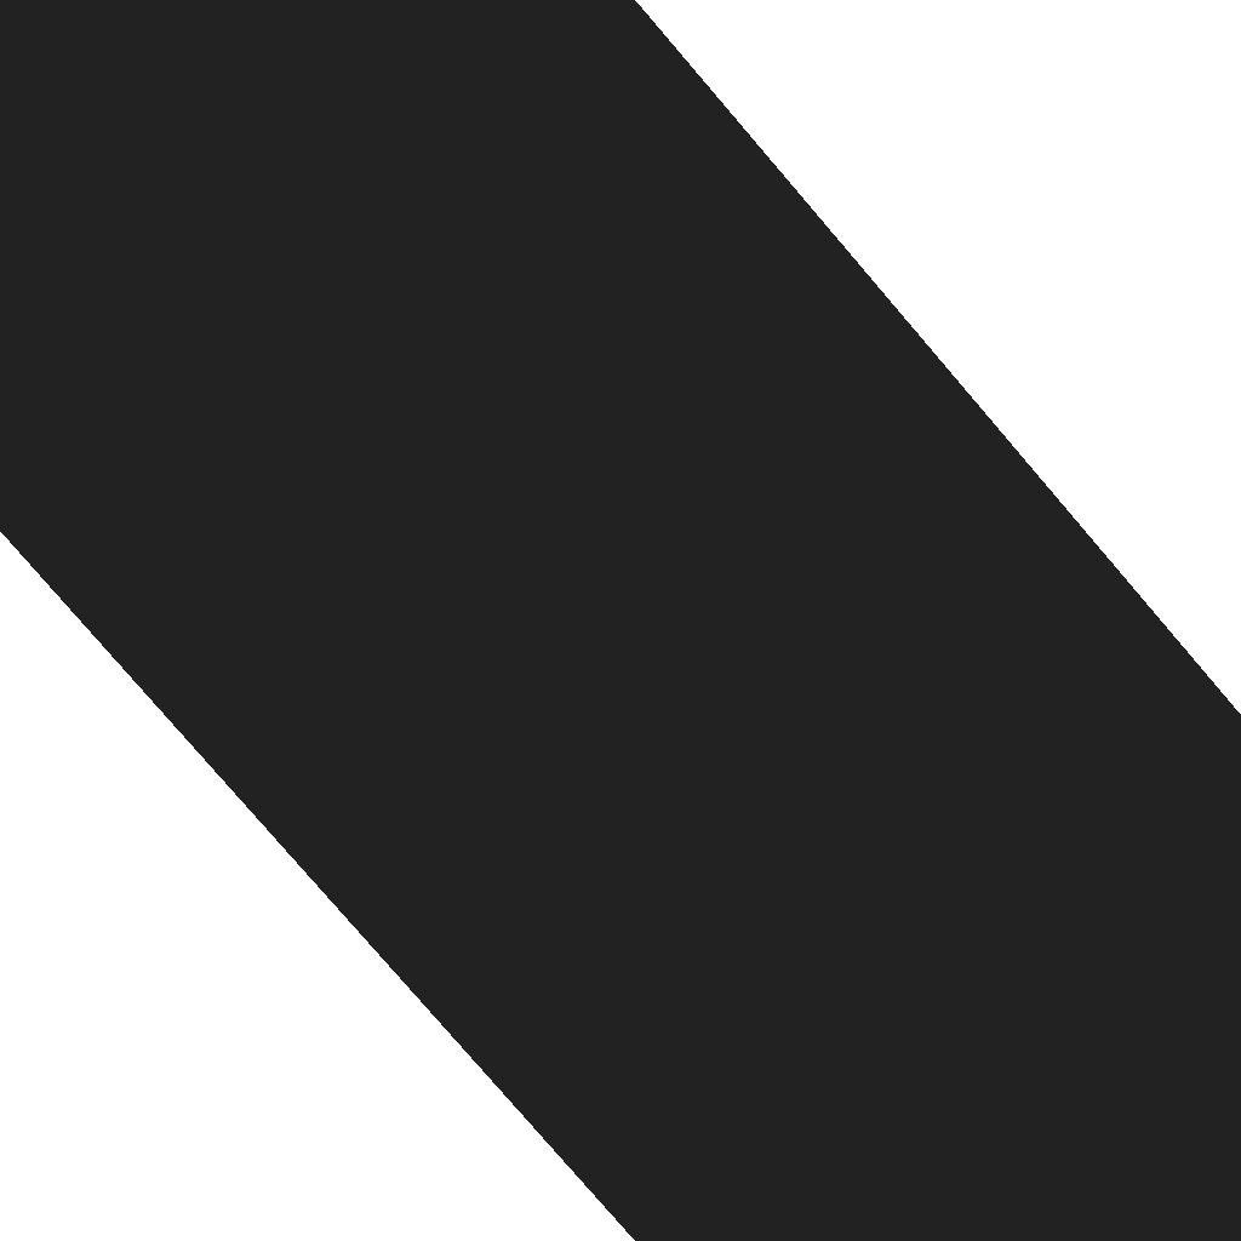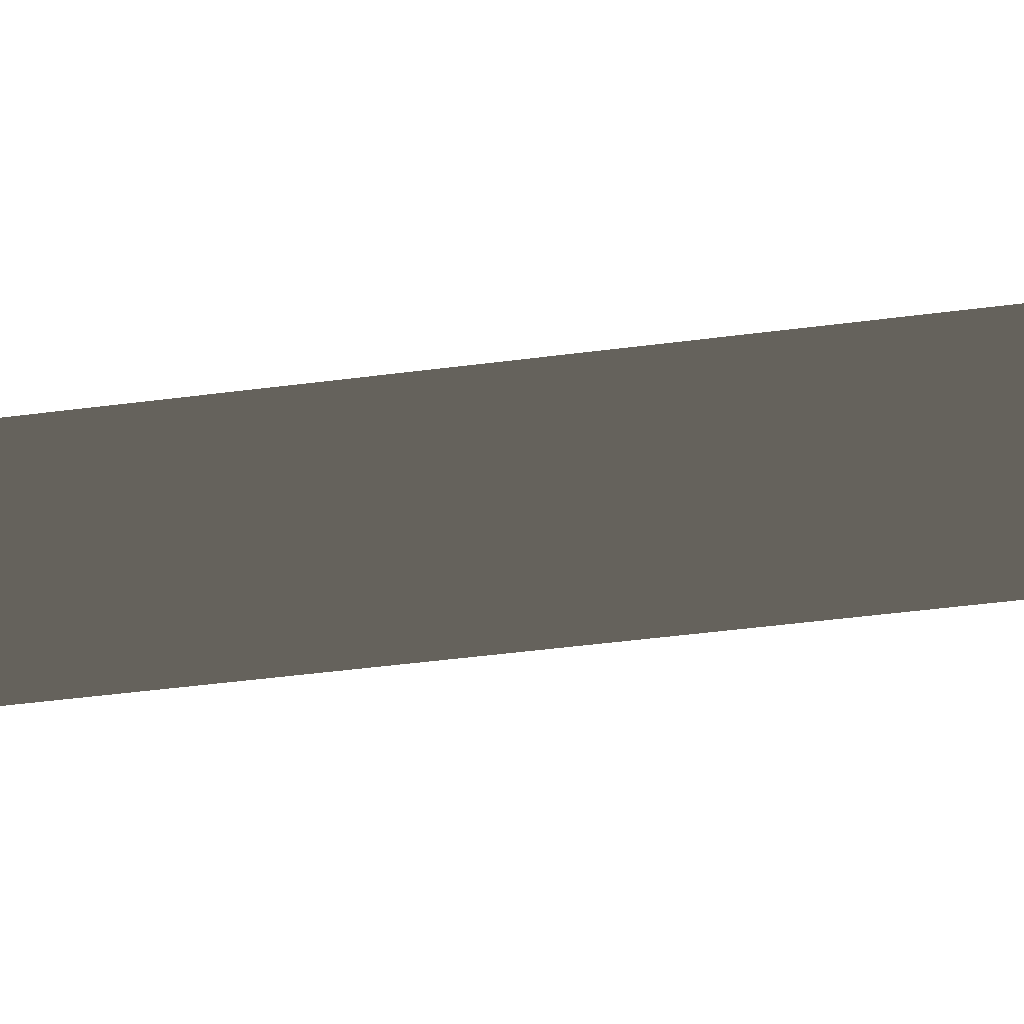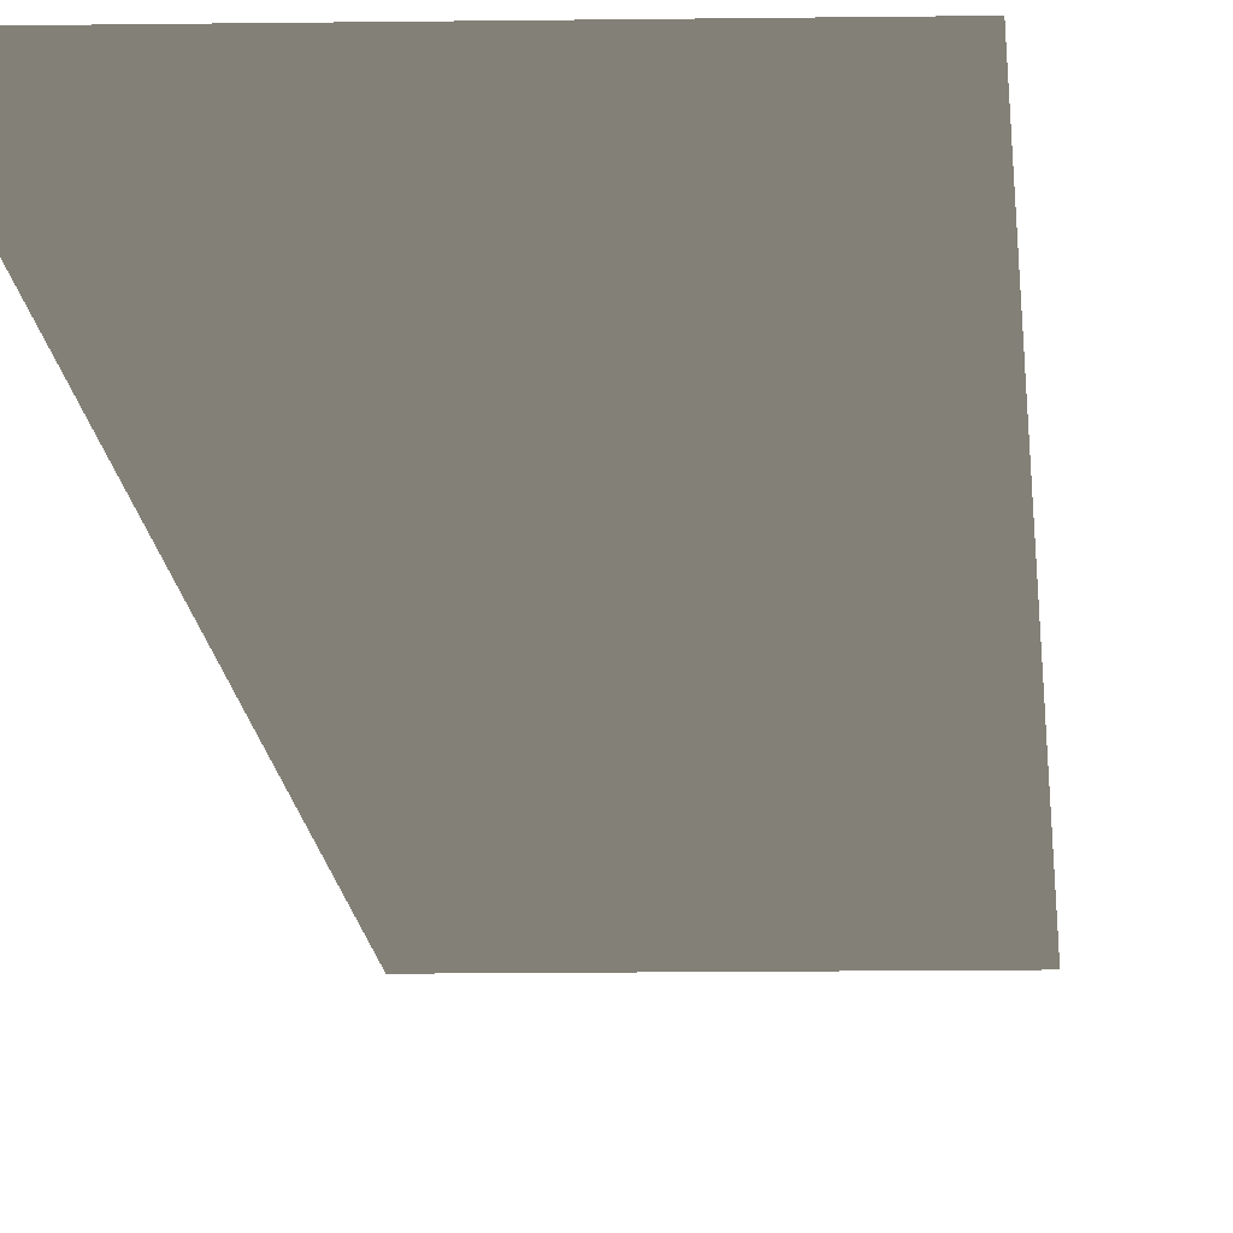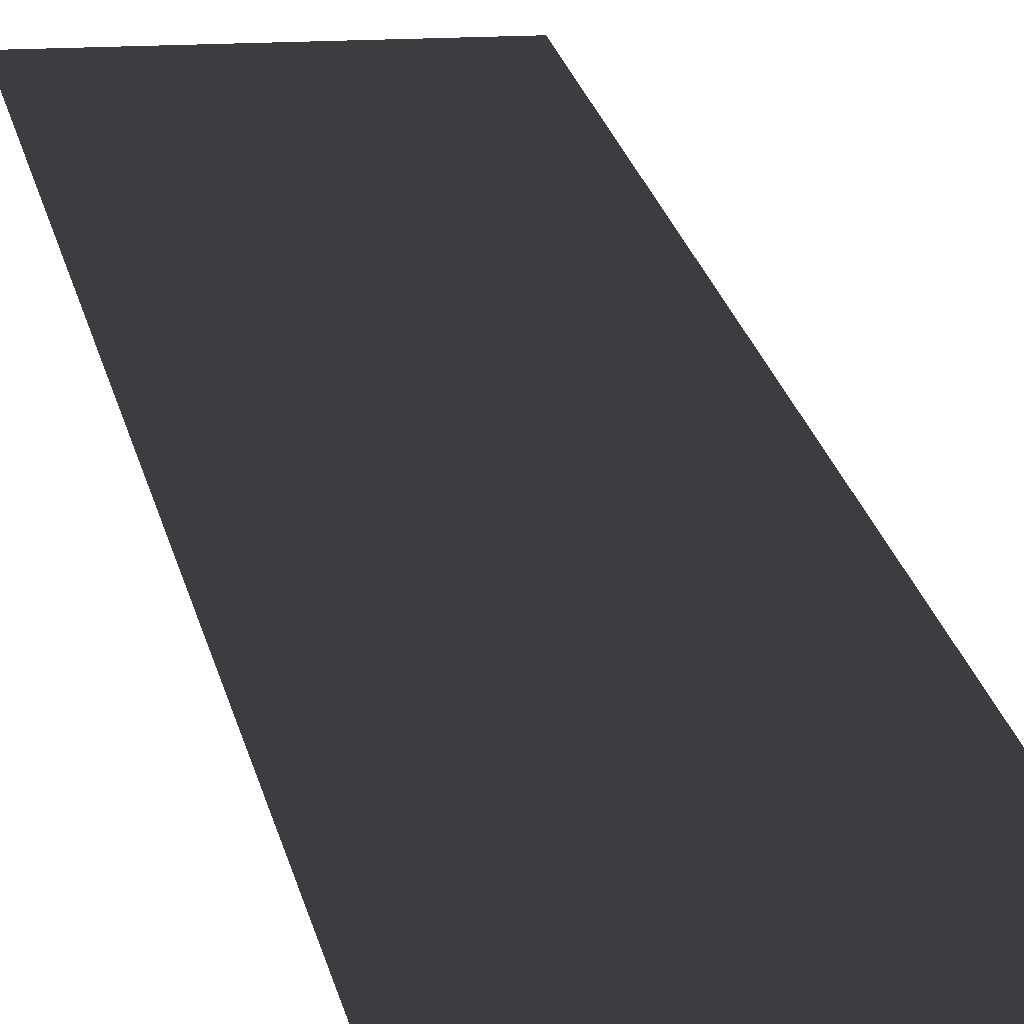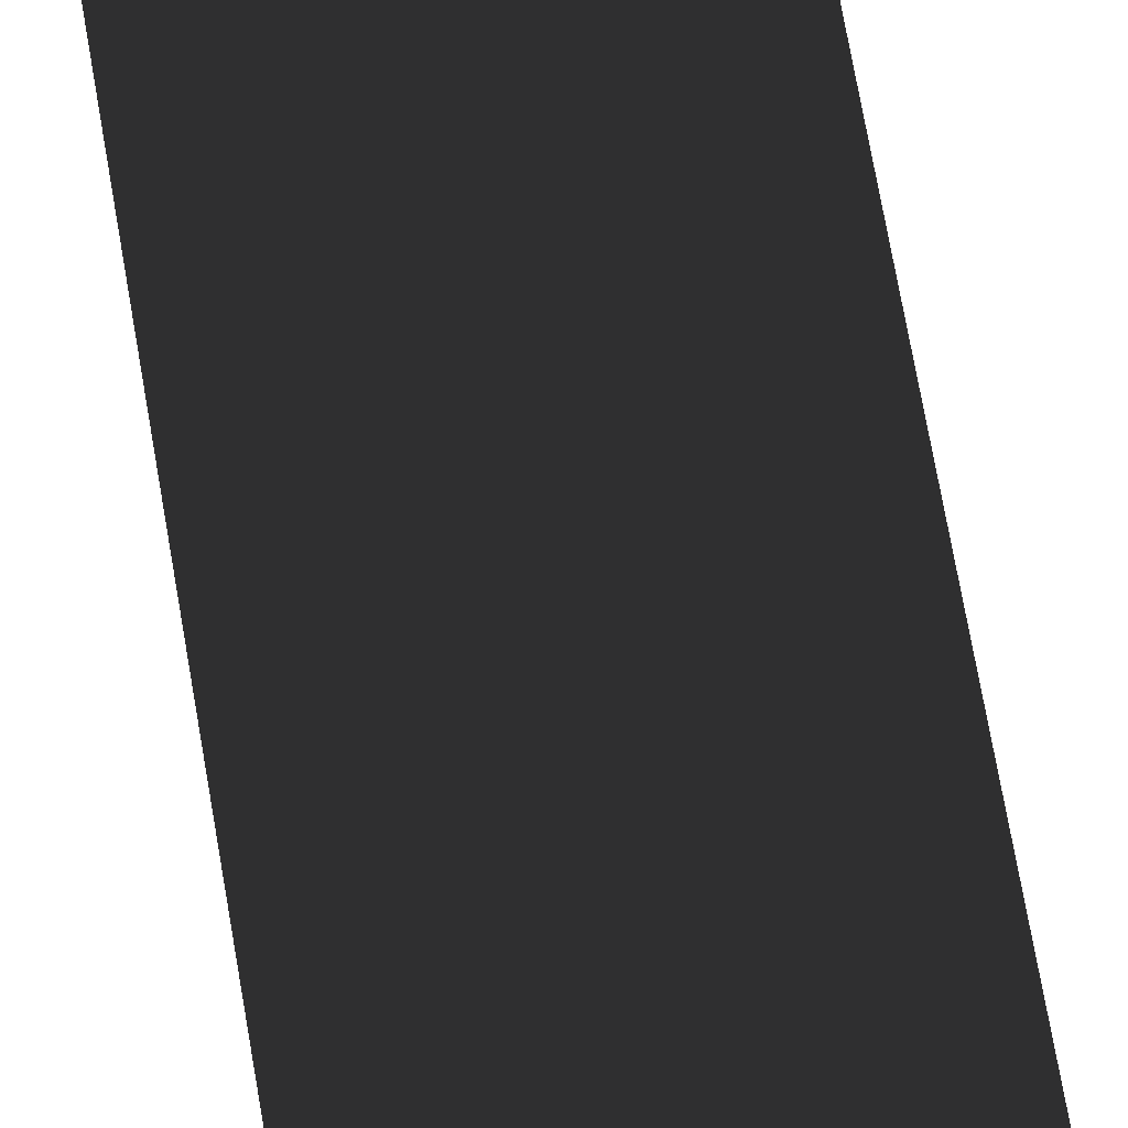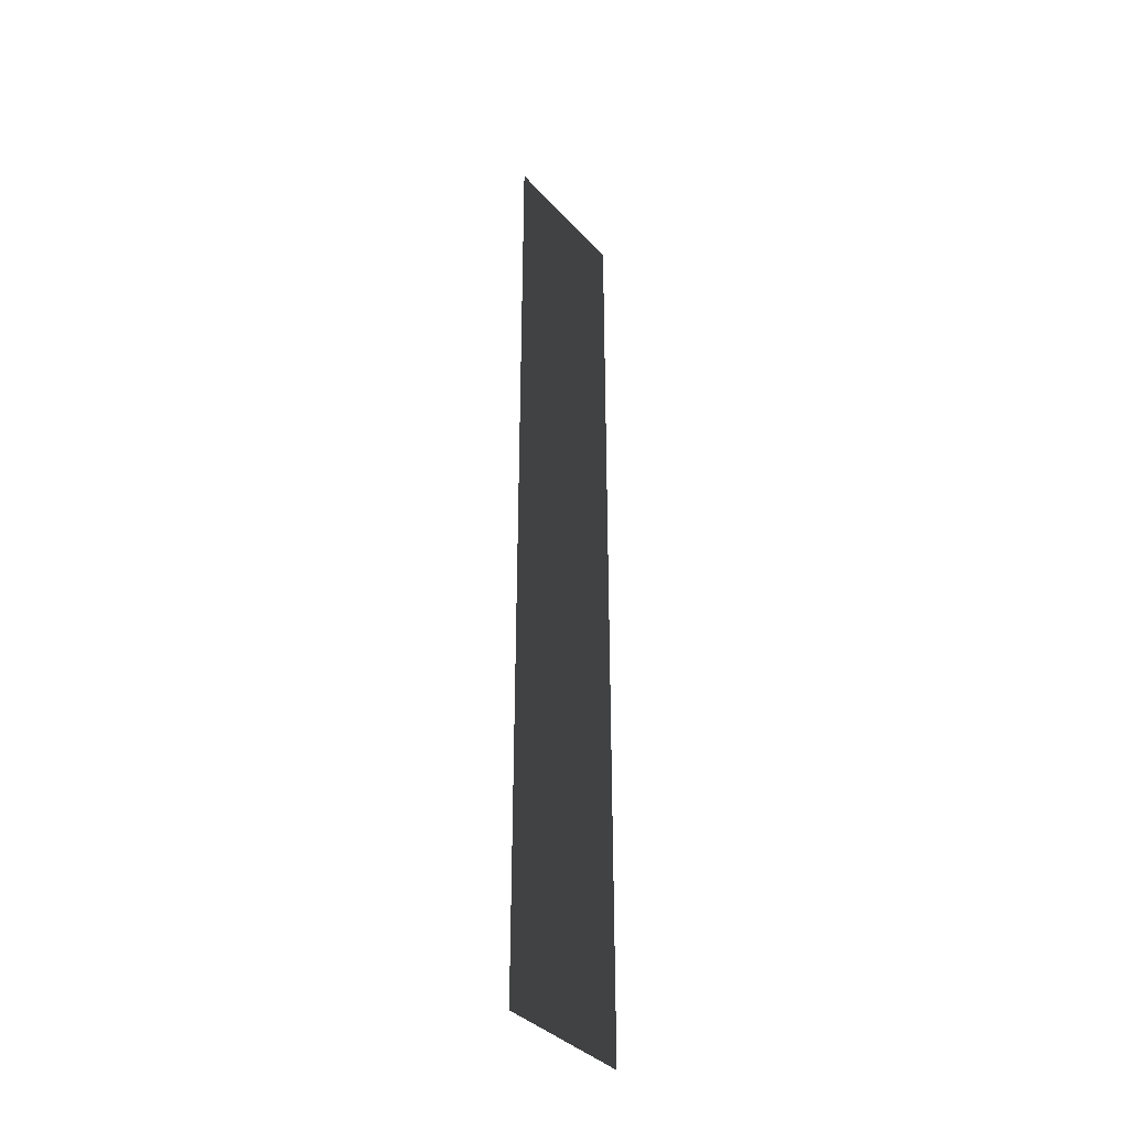
<metadata>
{"format":"obj","ext":"obj","renderer":"f3d","projection":"perspective","resolution":1024,"background":"white","views":[{"elev":-64.2,"azim":38.1,"up":"+Y"},{"elev":-23.7,"azim":105.0,"up":"+Y"},{"elev":-9.1,"azim":-177.3,"up":"+Y"},{"elev":14.6,"azim":-7.5,"up":"+Y"},{"elev":60.9,"azim":-9.1,"up":"+Y"},{"elev":-37.4,"azim":-53.3,"up":"+Z"}]}
</metadata>
<code>
o Plane.001_Plane.002
v -15 0 100
v 15 0 100
v -15 0 -100
v 15 0 -100
f 2 1 3
f 2 3 4

</code>
